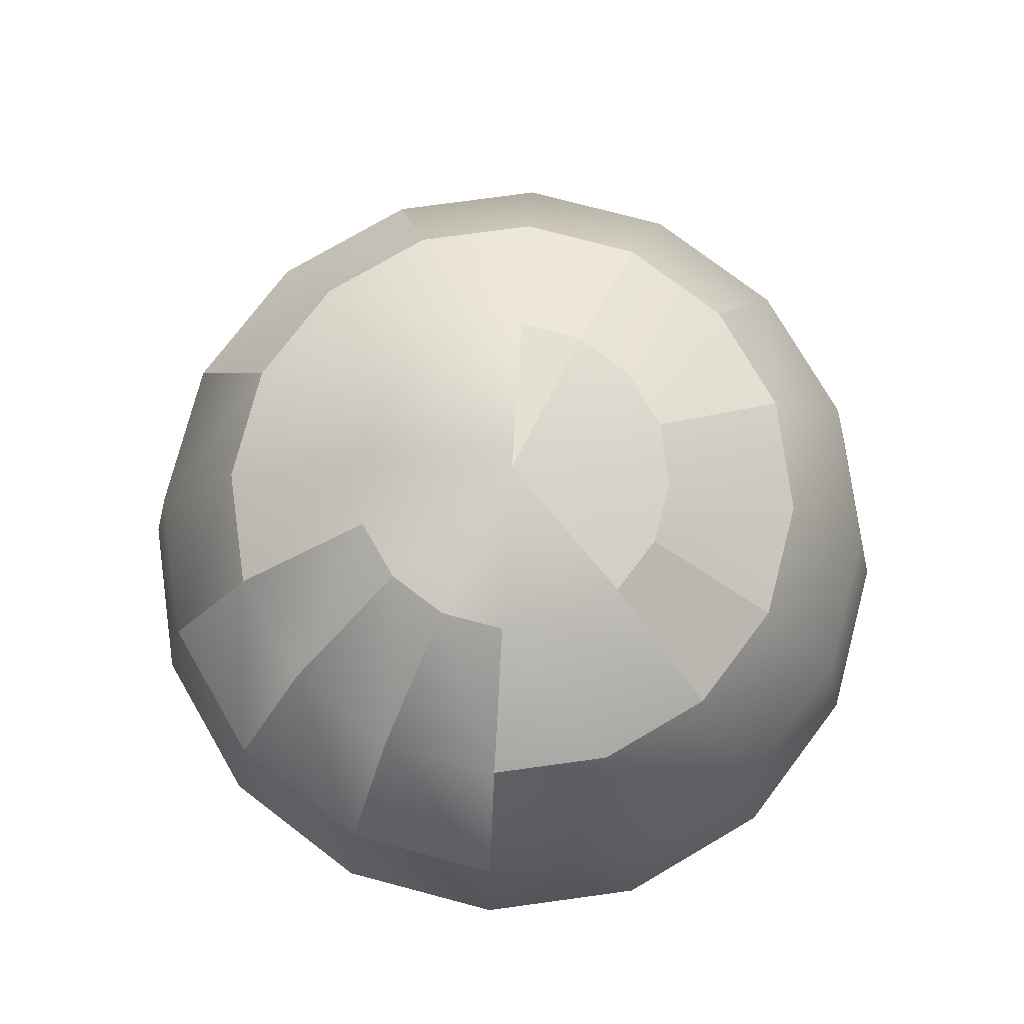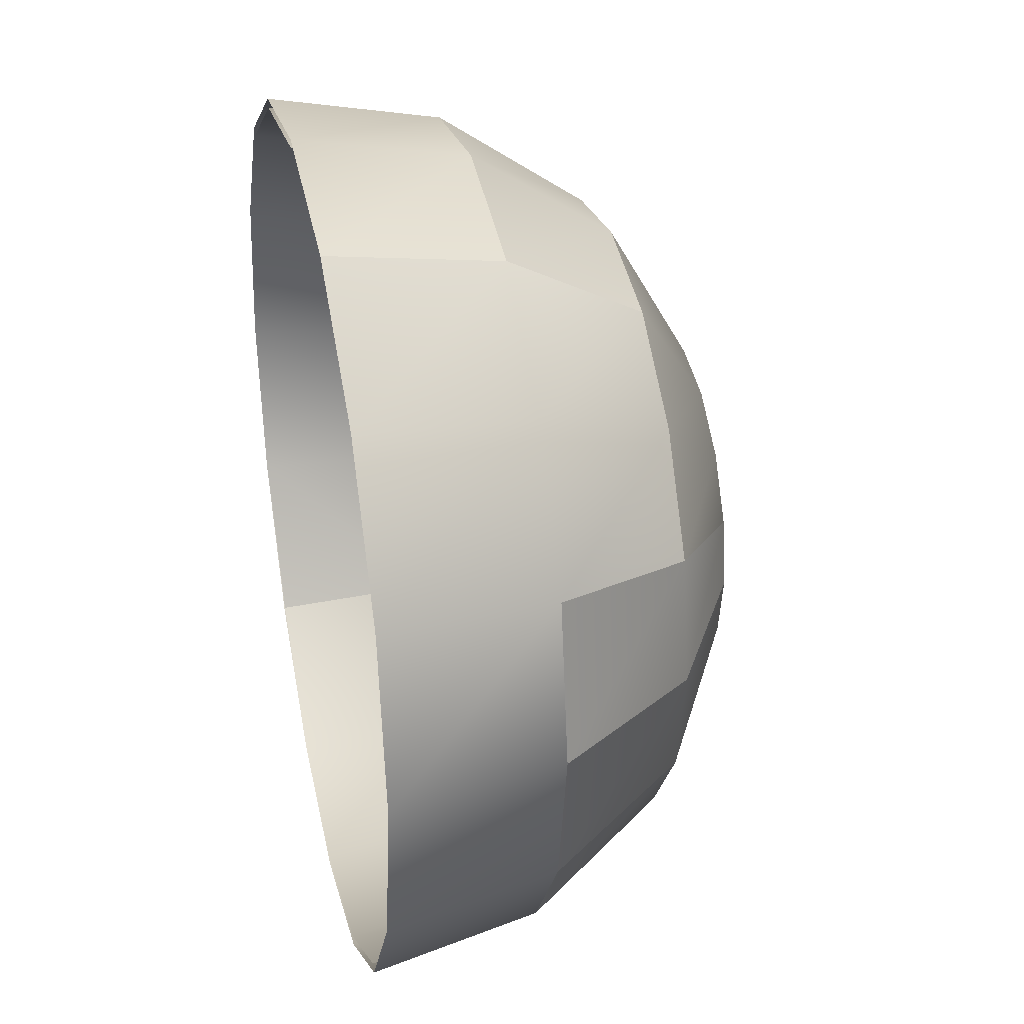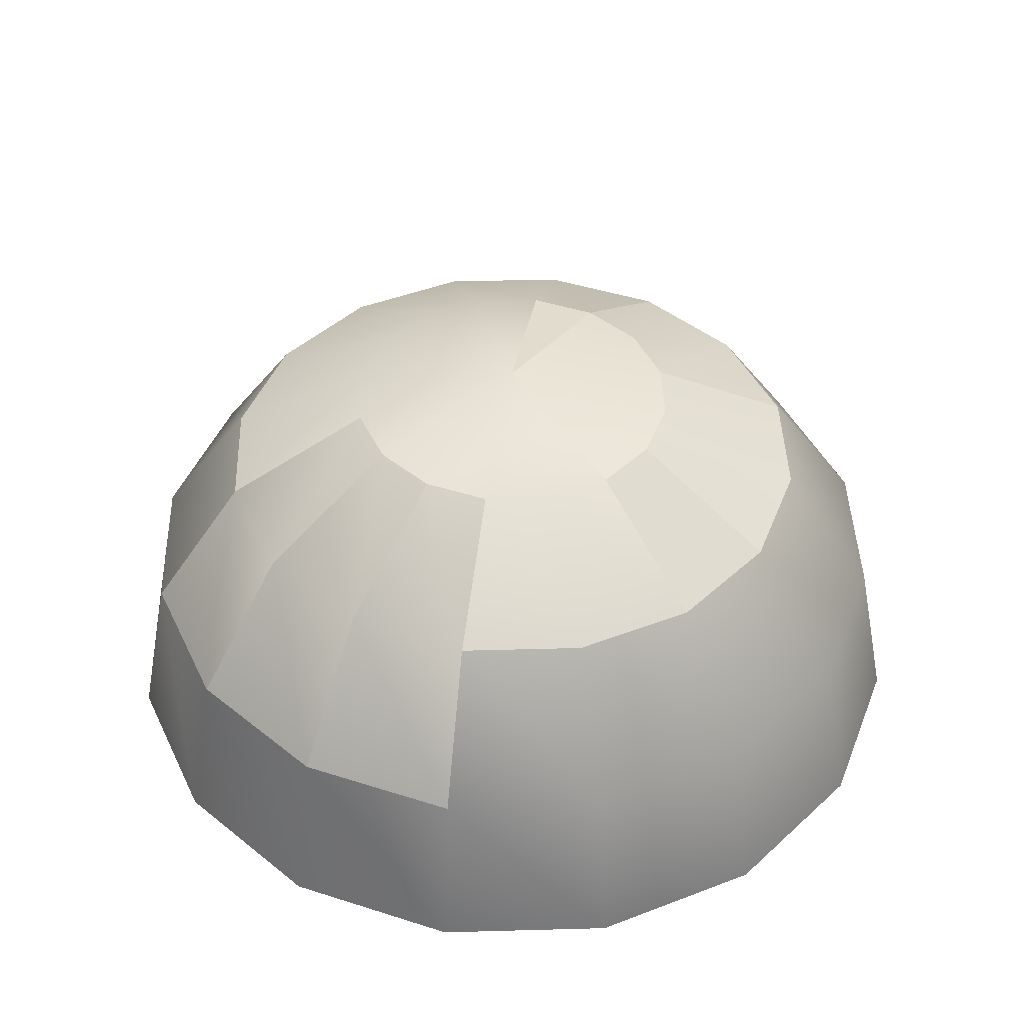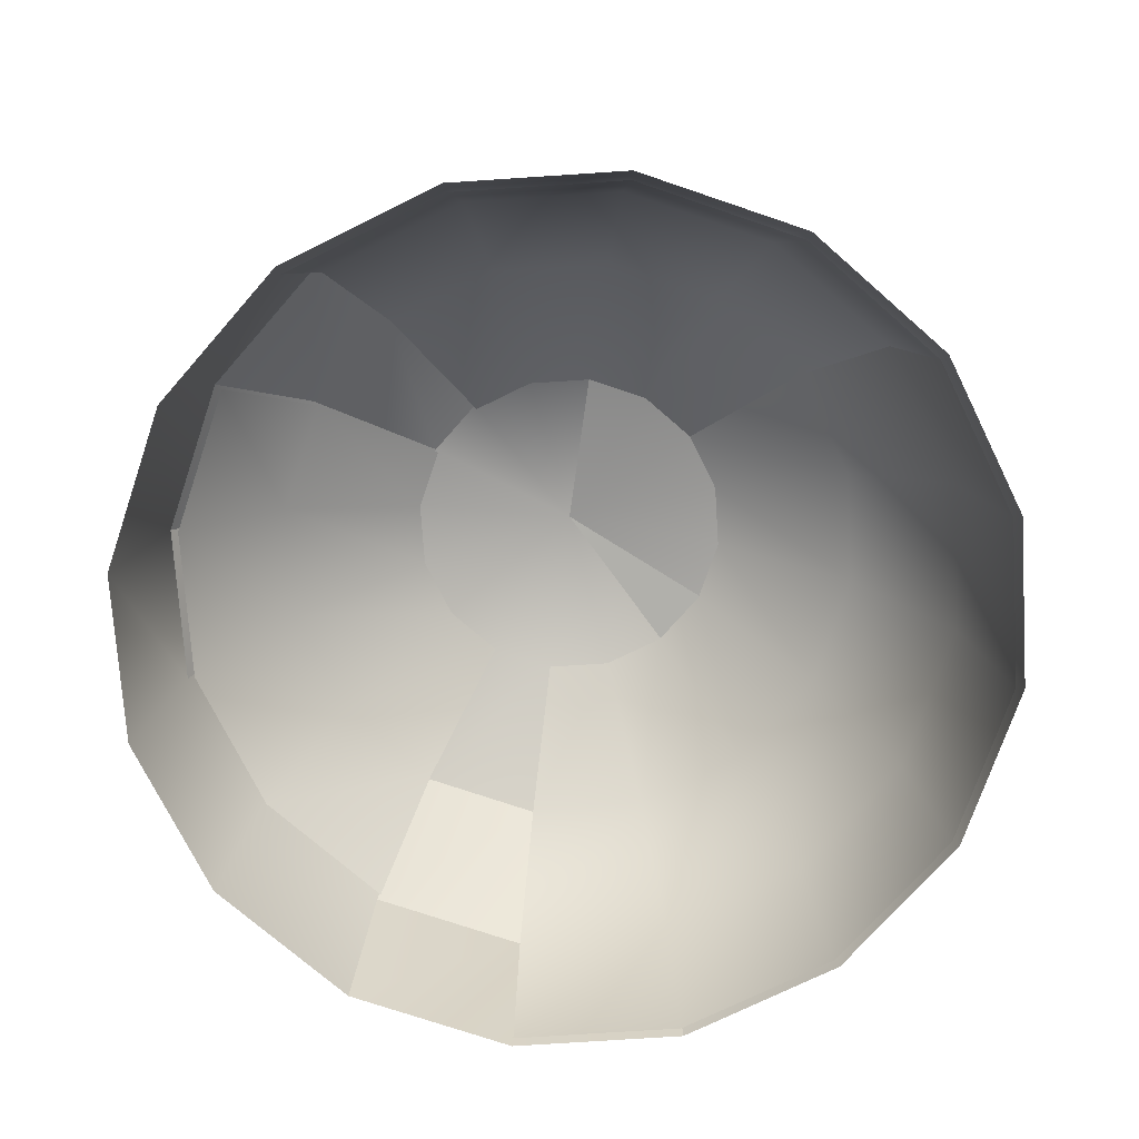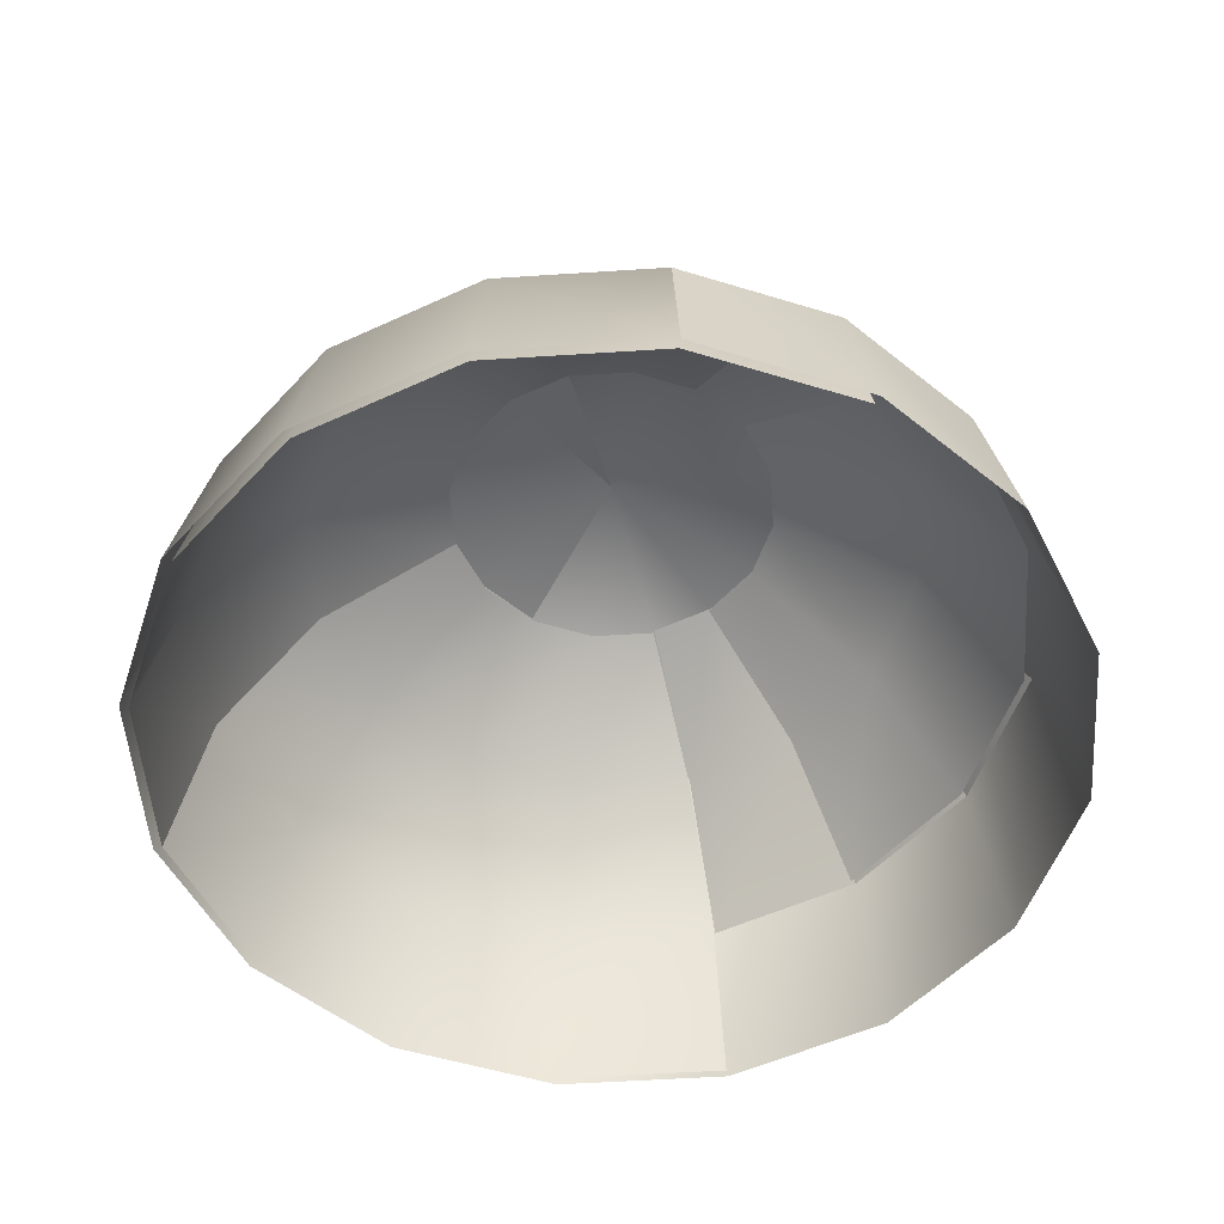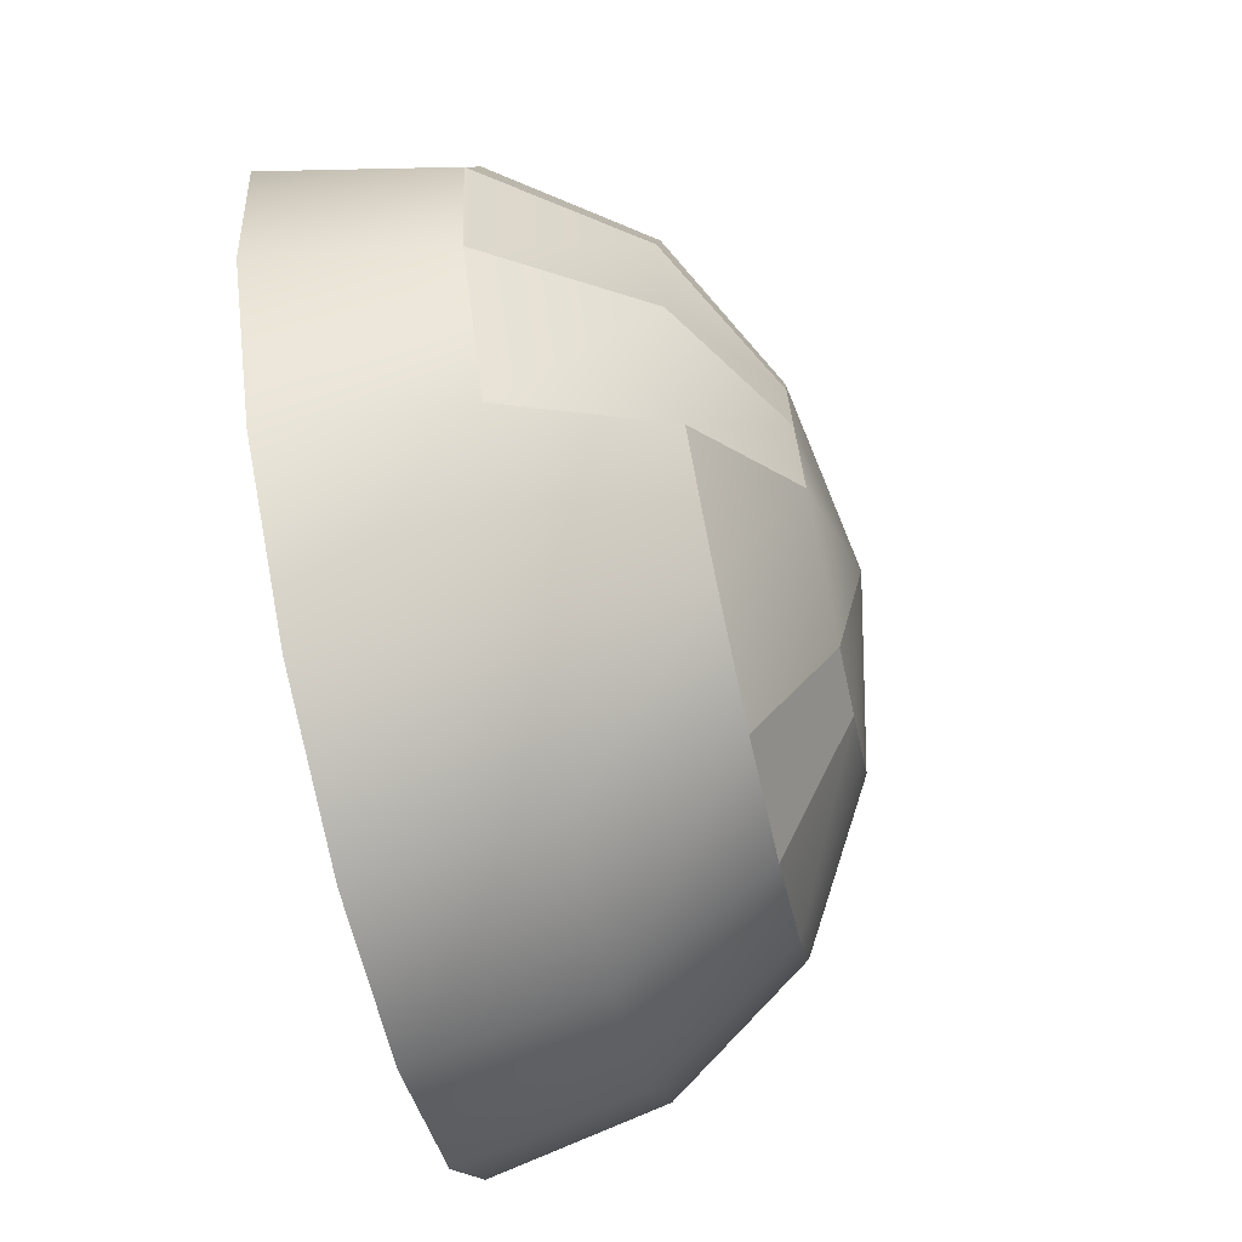
<metadata>
{"format":"obj","ext":"obj","renderer":"f3d","projection":"perspective","resolution":1024,"background":"white","views":[{"elev":76.7,"azim":138.5,"up":"+Y"},{"elev":33.7,"azim":77.5,"up":"+Z"},{"elev":43.7,"azim":144.4,"up":"+Y"},{"elev":-73.5,"azim":172.5,"up":"+Y"},{"elev":-52.2,"azim":-29.7,"up":"+Y"},{"elev":-70.3,"azim":102.5,"up":"+Z"}]}
</metadata>
<code>
v 0.001002 1752 -767.2
v 0.000735 1890 -1.868
v -292.9 1752 -709
v -541.2 1752 -543.1
v -707.1 1752 -294.8
v -765.4 1752 -1.868
v -707.1 1752 291
v 1414 1392 -1.867
v 765.4 1752 -1.868
v 1307 1392 -543.1
v 707.1 1752 -294.8
v 1848 767.2 -1.867
v 1707 767.2 -709
v -0.000639 767.2 1846
v -0.000175 1392 1412
v 707.1 767.2 1705
v 541.2 1392 1305
v -707.1 767.2 1705
v -541.2 1392 1305
v 0.000292 1752 763.5
v 0.000735 1890 -1.868
v 292.9 1752 705.2
v 541.2 1752 539.3
v 707.1 1752 291
v 765.4 1752 -1.868
v 707.1 1752 -294.8
v 541.2 1752 -543.1
v 292.9 1752 -709
v 0.001002 1752 -767.2
v -707.1 1752 291
v 0.000735 1890 -1.868
v -541.2 1752 539.3
v -541.2 1752 539.3
v -292.9 1752 705.2
v -0.000175 1392 1412
v 541.2 1392 1305
v 1000 1392 998.1
v 1307 1392 539.3
v 1307 1392 539.3
v 707.1 1752 291
v 1414 1392 -1.867
v 765.4 1752 -1.868
v 1307 1392 -543.1
v 707.1 1752 -294.8
v 1000 1392 -1002
v 541.2 1752 -543.1
v 1000 1392 -1002
v 541.2 1392 -1308
v 0.001138 1392 -1416
v 0.001138 1392 -1416
v 0.001002 1752 -767.2
v -541.2 1392 -1308
v -292.9 1752 -709
v -541.2 1392 -1308
v -292.9 1752 -709
v -1000 1392 -1002
v -541.2 1752 -543.1
v -1307 1392 -543.1
v -707.1 1752 -294.8
v -1307 1392 -543.1
v -707.1 1752 -294.8
v -1414 1392 -1.869
v -765.4 1752 -1.868
v -1307 1392 539.3
v -707.1 1752 291
v -1307 1392 539.3
v -707.1 1752 291
v -1000 1392 998.1
v -541.2 1392 1305
v 707.1 767.2 1705
v 541.2 1392 1305
v 1307 767.2 1305
v 1000 1392 998.1
v 1707 767.2 705.2
v 1307 1392 539.3
v 1707 767.2 705.2
v 1848 767.2 -1.867
v 1707 767.2 -709
v 1307 767.2 -1308
v 1307 767.2 -1308
v 1000 1392 -1002
v 707.1 767.2 -1709
v 541.2 1392 -1308
v 0.001077 767.2 -1850
v 0.001138 1392 -1416
v -707.1 767.2 -1709
v -541.2 1392 -1308
v -1307 767.2 -1308
v -1000 1392 -1002
v -1707 767.2 -709
v -1307 1392 -543.1
v -1848 767.2 -1.869
v -1414 1392 -1.869
v -1414 1392 -1.869
v -1707 767.2 705.2
v -1307 1392 539.3
v -1307 767.2 1305
v -1000 1392 998.1
v -707.1 767.2 1705
v -541.2 1392 1305
v -0.001016 1.869 1998
v -0.000639 767.2 1846
v 765.4 1.869 1846
v 707.1 767.2 1705
v 765.4 1.869 1846
v 1414 1.869 1412
v 1848 1.868 763.5
v 2000 1.868 -1.867
v 1848 767.2 -1.867
v 1848 1.868 -767.2
v 1707 767.2 -709
v 1414 1.868 -1416
v 765.4 1.868 -1850
v 0.000842 1.869 -2002
v -765.4 1.869 -1850
v -1414 1.869 -1416
v -1848 1.87 -767.2
v -2000 1.87 -1.869
v -1848 1.87 763.5
v -1414 1.87 1412
v -765.4 1.87 1846
v -765.4 1.87 1846
v -707.1 767.2 1705
v 980 1365 -981.9
v 530.4 1717 -532.2
v 530.4 1365 -1282
v 287 1717 -694.8
v 0.001116 1365 -1388
v 0.000983 1717 -751.9
v -530.4 1365 -1282
v -287 1717 -694.8
v -980 1365 -981.9
v -530.4 1717 -532.2
v 1280 751.9 -1282
v 693 751.9 -1675
v 0.001056 751.9 -1813
v -693 751.9 -1675
v -1280 751.9 -1282
v 1386 1.868 -1388
v 750.1 1.868 -1813
v 0.000825 1.869 -1962
v -750.1 1.869 -1813
v -1386 1.869 -1388
v -980 1365 -981.9
v -530.4 1717 -532.2
v -1280 1365 -532.2
v -693 1717 -288.9
v -1386 1365 -1.869
v -750.1 1717 -1.868
v -1280 1365 528.5
v -693 1717 285.2
v -980 1365 978.1
v -530.4 1717 528.5
v -530.4 1365 1279
v -287 1717 691.1
v -0.000172 1365 1384
v 0.000286 1717 748.2
v -1280 751.9 -1282
v -1673 751.9 -694.8
v -1811 751.9 -1.869
v -1673 751.9 691.1
v -1280 751.9 1279
v -693 751.9 1671
v -0.000626 751.9 1809
v -1386 1.869 -1388
v -1811 1.869 -751.9
v -1960 1.87 -1.869
v -1811 1.87 748.2
v -1386 1.87 1384
v -750.1 1.87 1809
v -0.000995 1.869 1958
v 530.4 1365 1279
v 287 1717 691.1
v 980 1365 978.1
v 530.4 1717 528.5
v 1280 1365 528.5
v 693 1717 285.2
v 1386 1365 -1.867
v 750.1 1717 -1.868
v 1280 1365 -532.2
v 693 1717 -288.9
v 693 751.9 1671
v 1280 751.9 1279
v 1673 751.9 691.1
v 1811 751.9 -1.867
v 1673 751.9 -694.8
o Tri1
g Tri1
f 1 2 3
f 3 2 4
f 4 2 5
f 5 2 6
f 6 2 7
o Tri2
g Tri2
f 8 9 10
f 10 9 11
f 12 8 13
f 13 8 10
o Tri3
g Tri3
f 14 15 16
f 16 15 17
f 18 19 14
f 14 19 15
o Tri4
g Tri4
f 20 21 22
f 22 21 23
f 23 21 24
f 24 21 25
f 25 21 26
f 26 21 27
f 27 21 28
f 28 21 29
f 30 31 32
f 33 21 34
f 34 21 20
f 35 20 36
f 36 20 22
f 36 22 37
f 37 22 23
f 37 23 38
f 38 23 24
f 39 40 41
f 41 40 42
f 43 44 45
f 45 44 46
f 47 27 48
f 48 27 28
f 48 28 49
f 49 28 29
f 50 51 52
f 52 51 53
f 54 55 56
f 56 55 57
f 56 57 58
f 58 57 59
f 60 61 62
f 62 61 63
f 62 63 64
f 64 63 65
f 66 67 68
f 68 67 33
f 68 33 69
f 69 33 34
f 69 34 35
f 35 34 20
f 70 71 72
f 72 71 73
f 72 73 74
f 74 73 75
f 76 39 77
f 77 39 41
f 78 43 79
f 79 43 45
f 80 81 82
f 82 81 83
f 82 83 84
f 84 83 85
f 84 85 86
f 86 85 87
f 86 87 88
f 88 87 89
f 88 89 90
f 90 89 91
f 90 91 92
f 92 91 93
f 92 94 95
f 95 94 96
f 95 96 97
f 97 96 98
f 97 98 99
f 99 98 100
f 101 102 103
f 103 102 104
f 105 70 106
f 106 70 72
f 106 72 107
f 107 72 74
f 107 74 108
f 108 74 109
f 108 109 110
f 110 109 111
f 110 111 112
f 112 111 80
f 112 80 113
f 113 80 82
f 113 82 114
f 114 82 84
f 114 84 115
f 115 84 86
f 115 86 116
f 116 86 88
f 116 88 117
f 117 88 90
f 117 90 118
f 118 90 92
f 118 92 119
f 119 92 95
f 119 95 120
f 120 95 97
f 120 97 121
f 121 97 99
f 122 123 101
f 101 123 102
o Tri5
g Tri5
f 124 125 126
f 126 125 127
f 126 127 128
f 128 127 129
f 128 129 130
f 130 129 131
f 130 131 132
f 132 131 133
f 134 124 135
f 135 124 126
f 135 126 136
f 136 126 128
f 136 128 137
f 137 128 130
f 137 130 138
f 138 130 132
f 139 134 140
f 140 134 135
f 140 135 141
f 141 135 136
f 141 136 142
f 142 136 137
f 142 137 143
f 143 137 138
o Tri6
g Tri6
f 144 145 146
f 146 145 147
f 146 147 148
f 148 147 149
f 148 149 150
f 150 149 151
f 150 151 152
f 152 151 153
f 152 153 154
f 154 153 155
f 154 155 156
f 156 155 157
f 158 144 159
f 159 144 146
f 159 146 160
f 160 146 148
f 160 148 161
f 161 148 150
f 161 150 162
f 162 150 152
f 162 152 163
f 163 152 154
f 163 154 164
f 164 154 156
f 165 158 166
f 166 158 159
f 166 159 167
f 167 159 160
f 167 160 168
f 168 160 161
f 168 161 169
f 169 161 162
f 169 162 170
f 170 162 163
f 170 163 171
f 171 163 164
o Tri7
g Tri7
f 172 173 174
f 174 173 175
f 174 175 176
f 176 175 177
f 176 177 178
f 178 177 179
f 178 179 180
f 180 179 181
f 182 172 183
f 183 172 174
f 183 174 184
f 184 174 176
f 184 176 185
f 185 176 178
f 185 178 186
f 186 178 180

</code>
